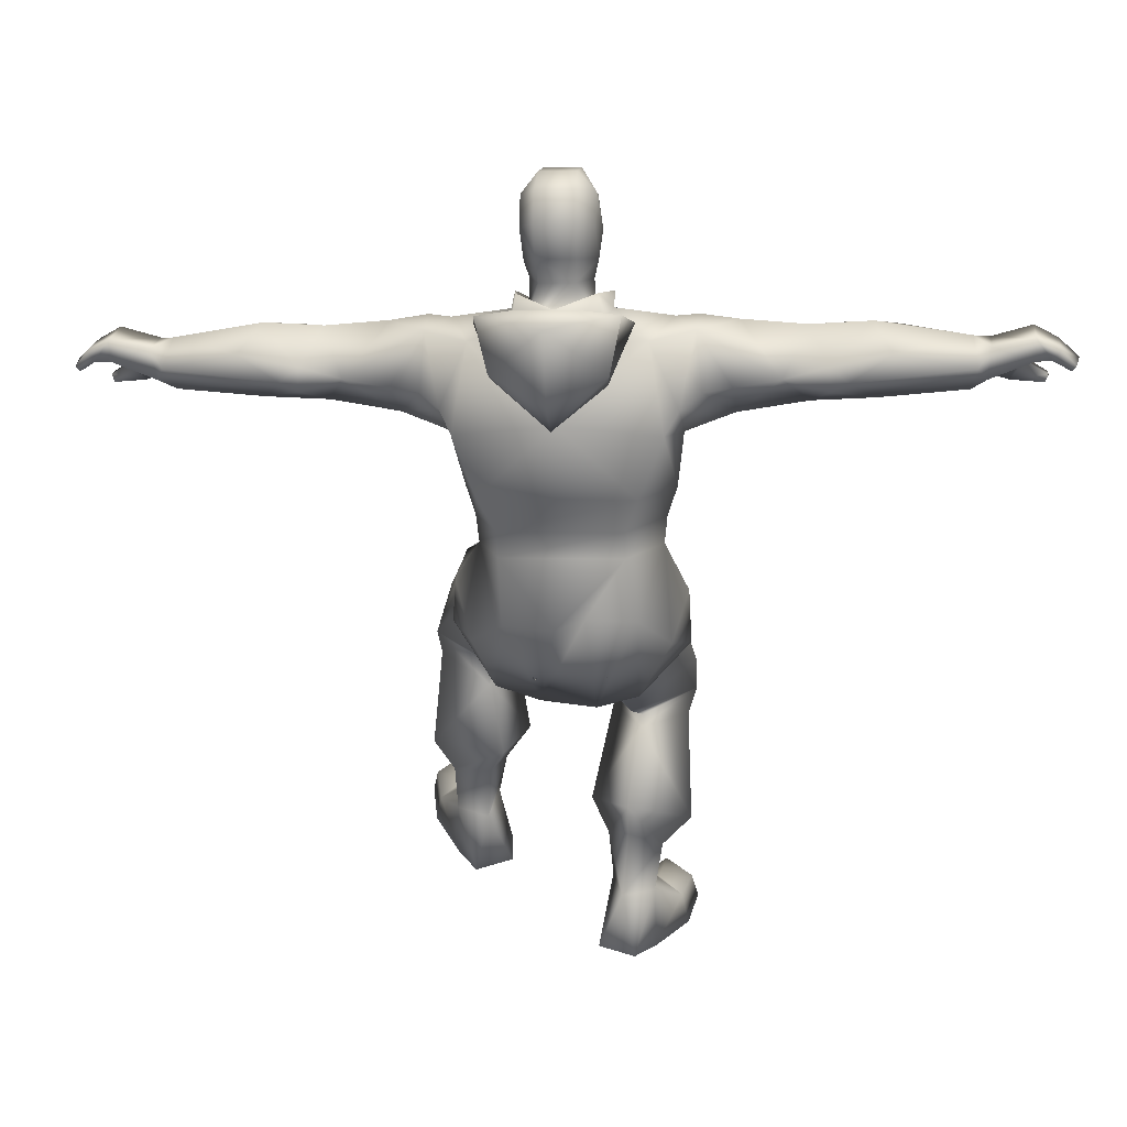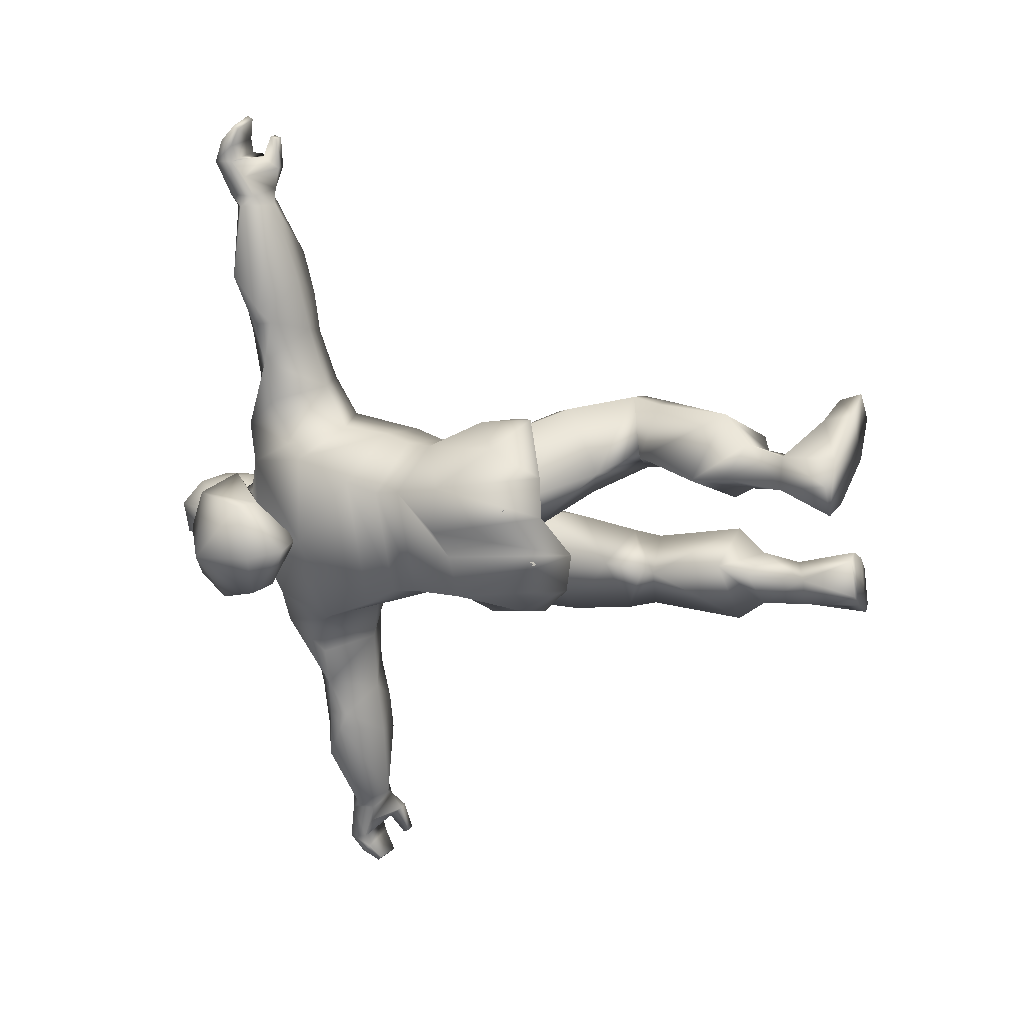
<metadata>
{"format":"obj","ext":"obj","renderer":"f3d","projection":"perspective","resolution":1024,"background":"white","views":[{"elev":32.7,"azim":-102.3,"up":"+Y"},{"elev":3.4,"azim":-72.5,"up":"+Z"}]}
</metadata>
<code>
v 0.2427 0.7585 0.4952
v 0.2272 0.7913 0.4684
v 0.2423 0.7688 0.4941
v 0.2543 0.7661 0.4974
v 0.2338 0.7702 0.5201
v 0.2451 0.7678 0.5249
v 0.2071 0.795 0.5289
v 0.2354 0.7932 0.5356
v 0.2367 0.8215 0.5406
v 0.2556 0.8014 0.5382
v 0.2599 0.8168 0.5408
v 0.2816 0.8041 0.5248
v 0.2812 0.8185 0.5225
v 0.2848 0.8036 0.5155
v 0.2837 0.8176 0.5149
v 0.2765 0.8135 0.4901
v 0.2815 0.8306 0.5159
v 0.2785 0.8256 0.4907
v 0.2881 0.8341 0.5044
v 0.2695 0.8319 0.4796
v 0.2742 0.8587 0.4762
v 0.2459 0.8346 0.463
v 0.2388 0.876 0.462
v 0.2139 0.852 0.4559
v 0.3262 0.1589 0.4162
v 0.285 0.1606 0.3894
v 0.2978 0.1928 0.3692
v 0.3523 0.1791 0.4172
v 0.366 0.3252 0.4079
v 0.3674 0.3266 0.437
v 0.3621 0.3594 0.405
v 0.3651 0.3578 0.4433
v 0.2928 0.4411 0.4104
v 0.2973 0.4376 0.4713
v 0.219 0.5141 0.4541
v 0.1936 0.4996 0.5639
v 0.2506 0.4 0.571
v 0.2208 0.4043 0.6237
v 0.2759 0.3047 0.6096
v 0.2579 0.3057 0.6435
v 0.2664 0.2741 0.6108
v 0.2528 0.2722 0.6365
v 0.193 0.1423 0.5957
v 0.1253 0.1755 0.6224
v 0.3133 0.6629 0.123
v 0.2376 0.6983 0.2186
v 0.295 0.6966 0.1084
v 0.2603 0.7224 0.1803
v 0.3253 0.7148 0.1234
v 0.2947 0.7374 0.211
v 0.3435 0.711 0.2046
v 0.322 0.7177 0.2523
v 0.3115 0.6594 0.2511
v 0.3056 0.6687 0.3012
v 0.2656 0.6593 0.2704
v 0.2904 0.6641 0.361
v 0.2378 0.6528 0.338
v 0.2326 0.7553 0.3907
v 0.272 0.7264 0.4329
v 0.2652 0.6368 0.525
v 0.2024 0.5797 0.6022
v 0.1308 0.5944 0.5976
v 0.1257 0.5639 0.5866
v 0.06909 0.6219 0.5413
v 0.07071 0.5855 0.5287
v 0.06123 0.7305 0.7449
v 0.04096 0.7431 0.8668
v 0.05678 0.7599 0.786
v 0.0748 0.7617 0.8722
v 0.1038 0.7728 0.7809
v 0.1385 0.7488 0.8184
v 0.1503 0.7495 0.767
v 0.1388 0.6904 0.7678
v 0.1644 0.6942 0.7237
v 0.1133 0.6867 0.7249
v 0.1878 0.6827 0.6676
v 0.1313 0.6721 0.6554
v 0.1992 0.6599 0.6212
v 0.2732 0.8859 0.4915
v 0.2912 0.8584 0.4973
v 0.2768 0.8606 0.5358
v 0.2782 0.8359 0.5339
v 0.2506 0.8624 0.5422
v 0.2492 0.836 0.5425
v 0.2203 0.84 0.5401
v 0.2066 0.8156 0.5331
v 0.1208 0.7872 0.5484
v 0.1741 0.7668 0.4865
v 0.114 0.787 0.4651
v 0.08242 0.8168 0.5259
v 0.07885 0.8283 0.4831
v 0.06647 0.818 0.4473
v 0.09829 0.8247 0.4251
v 0.1266 0.8083 0.3937
v 0.1699 0.7776 0.4015
v 0.1334 0.7489 0.474
v 0.08318 0.7435 0.5136
v 0.3487 0.6582 0.09422
v 0.3585 0.6566 0.09795
v 0.3403 0.6678 0.1159
v 0.3183 0.6879 0.08208
v 0.3044 0.6802 0.103
v 0.319 0.6976 0.05992
v 0.3127 0.7115 0.09955
v 0.3243 0.7195 0.05947
v 0.3482 0.7045 0.1125
v 0.3675 0.7114 0.07419
v 0.3723 0.6976 0.0518
v 0.3672 0.6869 0.05983
v 0.3666 0.6751 0.03487
v 0.05774 0.489 0.4558
v 0.08163 0.4861 0.4078
v 0.04696 0.5049 0.4844
v 0.04162 0.4989 0.5366
v 0.07508 0.3836 0.5486
v 0.07592 0.4439 0.5815
v 0.1264 0.4718 0.6119
v 0.1776 0.51 0.5879
v 0.2169 0.4908 0.539
v 0.2297 0.4897 0.5019
v 0.2361 0.5175 0.5023
v 0.2232 0.5187 0.5394
v 0.1796 0.5388 0.5894
v 0.1207 0.5358 0.583
v 0.06793 0.5569 0.5296
v 0.1078 0.5496 0.4101
v 0.06871 0.753 0.9579
v 0.07431 0.7413 0.9344
v 0.07908 0.7643 0.9358
v 0.03567 0.7723 0.9206
v 0.05025 0.7595 0.8829
v 0.0309 0.7503 0.9194
v 0.04348 0.7383 0.9026
v 0.08061 0.7155 0.8914
v 0.08397 0.7071 0.9175
v 0.2598 0.7105 0.5187
v 0.2588 0.7456 0.4886
v 0.2443 0.7709 0.4573
v 0.1822 0.7993 0.4452
v 0.1714 0.7729 0.4388
v 0.1415 0.7987 0.4736
v 0.1439 0.5097 0.4923
v 0.1228 0.3592 0.4558
v 0.0701 0.3803 0.5026
v 0.123 0.4093 0.6152
v 0.1915 0.4437 0.6157
v 0.1003 0.4696 0.4763
v 0.1715 0.4108 0.5063
v 0.2017 0.3383 0.4412
v 0.2675 0.3089 0.4278
v 0.2541 0.2923 0.4257
v 0.3043 0.3357 0.3776
v 0.3123 0.3027 0.3838
v 0.4098 0.05525 0.4251
v 0.3963 0.04906 0.3818
v 0.4045 0.08624 0.4201
v 0.3454 0.09288 0.4329
v 0.2884 0.1178 0.4411
v 0.3115 0.1169 0.4114
v 0.2801 0.1085 0.3914
v 0.2549 0.1739 0.4246
v 0.09263 0.6939 0.7862
v 0.06957 0.7181 0.7306
v 0.07495 0.7429 0.7291
v 0.08121 0.7312 0.6845
v 0.1236 0.7655 0.7228
v 0.1486 0.7654 0.6612
v 0.1708 0.7391 0.723
v 0.2034 0.025 0.6172
v 0.1662 0.02644 0.5715
v 0.2025 0.05682 0.6172
v 0.1726 0.05233 0.6389
v 0.1224 0.02916 0.6224
v 0.1295 0.06358 0.6161
v 0.07713 0.04246 0.574
v 0.09588 0.1049 0.5753
v 0.09332 0.1065 0.5383
v 0.1476 0.417 0.4819
v 0.1864 0.4203 0.512
v 0.1247 0.3289 0.5521
v 0.1715 0.2878 0.5778
v 0.1535 0.2843 0.571
v 0.1895 0.3006 0.642
v 0.1882 0.2692 0.6329
v 0.09613 0.4706 0.4872
v 0.05907 0.423 0.5107
v 0.07654 0.4055 0.5242
v 0.1082 0.4707 0.5857
v 0.148 0.3681 0.6282
v 0.2352 0.6881 0.2363
v 0.2395 0.7129 0.238
v 0.2179 0.7064 0.2784
v 0.2753 0.7374 0.2696
v 0.2583 0.7449 0.3334
v 0.3118 0.7131 0.3006
v 0.2769 0.7213 0.3906
v 0.1032 0.3995 0.446
v 0.1289 0.3893 0.4402
v 0.1603 0.4701 0.3999
v 0.2476 0.3899 0.3806
v 0.3358 0.6815 0.02889
v 0.3276 0.6952 0.04512
v 0.3621 0.6886 0.07496
v 0.3491 0.6775 0.1321
v 0.05323 0.7325 0.9704
v 0.05288 0.7381 0.975
v 0.02875 0.7614 0.9441
v 0.02891 0.7499 0.9367
v 0.0253 0.7385 0.9559
v 0.06912 0.7415 0.9498
v 0.1298 0.1078 0.5371
v 0.1655 0.06925 0.5763
v 0.1336 0.1033 0.5764
v 0.164 0.1326 0.5805
v 0.1524 0.1488 0.5367
v 0.2587 0.8164 0.4745
v 0.2297 0.8101 0.4629
v 0.2541 0.7899 0.4797
v 0.2724 0.7989 0.4895
v 0.261 0.8882 0.528
v 0.2152 0.8812 0.5326
v 0.1908 0.8574 0.5248
v 0.0994 0.6967 0.4658
v 0.1377 0.7664 0.4743
v 0.07544 0.6858 0.5676
v 0.1195 0.6149 0.3913
v 0.1887 0.7657 0.5268
v 0.2128 0.7767 0.5512
v 0.2423 0.7488 0.5373
v 0.157 0.8039 0.5204
v 0.1588 0.7734 0.503
v 0.1966 0.7032 0.321
v 0.1866 0.7002 0.3493
v 0.2082 0.7558 0.3595
v 0.3577 0.6764 0.08145
v 0.3637 0.6599 0.05987
v 0.3607 0.6525 0.06222
v 0.3722 0.6584 0.06291
v 0.3688 0.65 0.0655
v 0.3696 0.6738 0.08523
v 0.3396 0.07864 0.3811
v 0.3926 0.07503 0.3865
v 0.04467 0.728 0.8786
v 0.08612 0.7523 0.8947
v 0.09776 0.7237 0.8825
v 0.06312 0.7091 0.87
v 0.08587 0.7262 0.9324
v 0.07246 0.7046 0.9503
v 0.074 0.7134 0.9535
v 0.06541 0.7149 0.9506
v 0.07395 0.7087 0.9144
v 0.0991 0.7161 0.6105
v 0.08932 0.7042 0.5857
v 0.09025 0.7224 0.6386
v 0.2701 0.7868 0.5174
v 0.2696 0.7857 0.5037
v 0.2712 0.7883 0.5177
v 0.2637 0.7669 0.516
v 0.2705 0.7854 0.5176
v 0.27 0.7867 0.5172
v 0.2615 0.7871 0.5277
v 0.1412 0.6746 0.3719
v 0.1989 0.5828 0.395
v 0.1878 0.5535 0.4028
v 0.2713 0.6452 0.403
v 0.2135 0.6373 0.3859
v 0.101 0.7583 0.4017
v 0.07188 0.7066 0.456
v 0.05291 0.7442 0.4473
v 0.06424 0.763 0.5101
v 0.2181 0.7363 0.5941
v 0.1964 0.7365 0.6337
v 0.1642 0.7677 0.6002
v 0.1847 0.7727 0.543
v 0.2276 0.745 0.544
v 0.1097 0.213 0.5465
v 0.1129 0.1744 0.5486
v 0.2391 0.2076 0.4375
v 0.2338 0.7607 0.5212
v 0.2449 0.7445 0.4968
v 0.2352 0.7464 0.5237
v 0.155 0.07274 0.5957
v 0.1187 0.1489 0.589
v 0.2616 0.8283 0.5403
v 0.2801 0.8307 0.5202
v 0.2506 0.7407 0.4753
v 0.2149 0.7671 0.4472
v 0.1802 0.754 0.3962
v 0.2578 0.5661 0.4347
v 0.2519 0.577 0.5253
v 0.2693 0.4957 0.4709
v 0.2398 0.4677 0.5652
v 0.2286 0.502 0.4367
v 0.1886 0.478 0.3802
v 0.1808 0.5251 0.4047
v 0.1419 0.4317 0.387
v 0.205 0.4162 0.3795
v 0.2553 0.4699 0.4047
v 0.1408 0.6509 0.6057
v 0.1252 0.7708 0.6097
v 0.2488 0.6472 0.5598
v 0.2286 0.6575 0.5993
v 0.2075 0.5501 0.5772
v 0.2343 0.5424 0.5602
v 0.2234 0.5453 0.5868
v 0.2209 0.5469 0.553
v 0.2599 0.5908 0.5497
v 0.244 0.5956 0.5402
v 0.2641 0.6125 0.5543
v 0.2482 0.6173 0.5446
v 0.2647 0.6422 0.5695
v 0.2932 0.6623 0.5337
v 0.2612 0.6549 0.582
v 0.2452 0.6597 0.5725
v 0.2446 0.6527 0.6089
v 0.3324 0.7059 0.0378
v 0.3382 0.6867 0.025
v 0.3693 0.6802 0.03047
v 0.3368 0.6641 0.2066
v 0.2861 0.6587 0.2088
v 0.3467 0.09389 0.4105
v 0.2577 0.1078 0.4216
v 0.1325 0.7012 0.8179
v 0.1875 0.8677 0.464
v 0.1703 0.8355 0.502
v 0.1829 0.8333 0.4642
v 0.1752 0.8077 0.5029
v 0.1865 0.8056 0.4686
v 0.2763 0.7975 0.5101
v 0.2714 0.7983 0.525
v 0.2074 0.7612 0.4623
v 0.2128 0.3571 0.5266
v 0.2356 0.2958 0.5562
v 0.1436 0.778 0.5218
v 0.1243 0.7643 0.563
v 0.1587 0.7702 0.6231
v 0.2426 0.7555 0.3701
v 0.2279 0.2655 0.5589
v 0.1818 0.1759 0.5245
v 0.3192 0.2978 0.4673
v 0.3003 0.194 0.4798
v 0.3127 0.3296 0.4746
v 0.2448 0.04312 0.4044
v 0.2799 0.04278 0.3914
v 0.2481 0.04827 0.4469
v 0.2826 0.05024 0.4549
v 0.3538 0.0518 0.4428
v 0.3458 0.04379 0.3765
v 0.2321 0.5306 0.4338
v 0.1106 0.5781 0.4093
v 0.1152 0.04087 0.5224
v 0.1678 0.02702 0.6459
v 0.2412 0.897 0.4801
v 0.2057 0.8949 0.4689
v 0.1751 0.8698 0.5011
v 0.194 0.8968 0.5053
v 0.2292 0.8991 0.5166
v 0.1175 0.7392 0.4124
v 0.1428 0.3703 0.4122
v 0.2937 0.1614 0.4511
v 0.258 0.3809 0.4942
v 0.1629 0.6926 0.3644
v 0.2772 0.6672 0.5243
v 0.2762 0.638 0.5102
v 0.2921 0.6332 0.5199
v 0.1102 0.7052 0.4689
v 0.1718 0.771 0.464
v 0.025 0.744 0.96
v 0.06417 0.7071 0.9476
v 0.07427 0.7286 0.9281
v 0.05613 0.04986 0.544
v 0.08261 0.04847 0.5103
f 2 331 1
f 3 2 1
f 4 2 3
f 5 4 3
f 6 4 5
f 7 6 5
f 8 6 7
f 9 8 7
f 10 8 9
f 11 10 9
f 12 10 11
f 13 12 11
f 14 12 13
f 15 14 13
f 16 14 15
f 17 16 15
f 18 16 17
f 19 18 17
f 20 18 19
f 21 20 19
f 22 20 21
f 23 22 21
f 24 22 23
f 354 24 23
f 324 24 354
f 25 26 27
f 25 27 28
f 28 27 29
f 28 29 30
f 30 29 31
f 30 31 32
f 32 31 33
f 32 33 34
f 34 33 35
f 34 35 179
f 179 35 36
f 179 36 37
f 37 36 38
f 37 38 39
f 39 38 40
f 39 40 41
f 41 40 42
f 41 42 43
f 43 42 44
f 43 44 214
f 214 44 283
f 46 320 45
f 47 46 45
f 48 46 47
f 49 48 47
f 50 48 49
f 51 50 49
f 52 50 51
f 53 52 51
f 54 52 53
f 55 54 53
f 56 54 55
f 57 56 55
f 265 56 57
f 266 265 57
f 58 234 337
f 196 58 337
f 59 58 196
f 265 59 196
f 136 59 265
f 60 136 265
f 78 136 60
f 61 78 60
f 62 78 61
f 63 62 61
f 64 62 63
f 65 64 63
f 350 64 65
f 67 246 66
f 68 67 66
f 69 67 68
f 70 69 68
f 71 69 70
f 72 71 70
f 73 71 72
f 74 73 72
f 75 73 74
f 76 75 74
f 77 75 76
f 78 77 76
f 299 77 78
f 79 23 21
f 80 79 21
f 81 79 80
f 82 81 80
f 83 81 82
f 84 83 82
f 85 83 84
f 9 85 84
f 86 85 9
f 7 86 9
f 327 86 7
f 227 327 7
f 231 327 227
f 87 88 89
f 87 89 90
f 90 89 91
f 90 91 92
f 92 91 93
f 92 93 94
f 94 93 89
f 94 89 95
f 95 89 88
f 95 88 96
f 96 88 87
f 96 87 97
f 100 99 98
f 101 100 98
f 102 100 101
f 103 102 101
f 104 102 103
f 105 104 103
f 106 104 105
f 107 106 105
f 203 106 107
f 108 203 107
f 109 203 108
f 110 109 108
f 143 112 111
f 113 143 111
f 144 143 113
f 114 144 113
f 115 144 114
f 116 115 114
f 145 115 116
f 117 145 116
f 146 145 117
f 118 146 117
f 119 146 118
f 121 349 120
f 119 121 120
f 122 121 119
f 118 122 119
f 123 122 118
f 124 123 118
f 63 123 124
f 125 63 124
f 65 63 125
f 126 65 125
f 350 65 126
f 128 210 127
f 129 128 127
f 244 128 129
f 130 244 129
f 131 244 130
f 132 131 130
f 243 131 132
f 133 243 132
f 134 243 133
f 251 134 133
f 135 134 251
f 136 281 280
f 137 136 280
f 286 136 137
f 138 286 137
f 287 286 138
f 139 287 138
f 140 287 139
f 141 140 139
f 224 140 141
f 334 224 141
f 143 142 359
f 144 142 143
f 115 142 144
f 145 142 115
f 146 142 145
f 292 142 146
f 291 142 292
f 298 142 291
f 297 142 298
f 359 142 297
f 179 147 148
f 179 148 361
f 361 148 149
f 361 149 342
f 342 149 150
f 342 150 151
f 151 150 152
f 151 152 153
f 153 152 29
f 153 29 27
f 154 155 156
f 154 156 347
f 347 156 157
f 347 157 158
f 158 157 159
f 158 159 25
f 25 159 160
f 25 160 26
f 26 160 322
f 26 322 161
f 66 246 162
f 163 66 162
f 164 66 163
f 165 164 163
f 166 164 165
f 167 166 165
f 168 166 167
f 272 168 167
f 76 168 272
f 78 76 272
f 169 170 171
f 169 171 352
f 352 171 172
f 352 172 173
f 173 172 174
f 173 174 175
f 175 174 176
f 175 176 371
f 371 176 177
f 371 177 372
f 178 179 332
f 178 332 180
f 180 332 333
f 180 333 181
f 181 333 182
f 181 182 183
f 183 182 184
f 183 184 42
f 42 184 44
f 185 179 178
f 185 178 186
f 186 178 187
f 186 187 188
f 188 187 189
f 188 189 38
f 38 189 183
f 38 183 40
f 40 183 42
f 190 320 46
f 191 190 46
f 192 190 191
f 193 192 191
f 194 192 193
f 195 194 193
f 196 194 195
f 56 196 195
f 265 196 56
f 148 147 197
f 148 197 198
f 198 197 199
f 198 199 200
f 200 199 33
f 200 33 152
f 152 33 31
f 152 31 29
f 110 318 317
f 201 110 317
f 109 110 201
f 202 109 201
f 203 109 202
f 103 203 202
f 240 203 103
f 235 240 103
f 100 102 45
f 204 100 45
f 106 100 204
f 49 106 204
f 104 106 49
f 47 104 49
f 102 104 47
f 45 102 47
f 127 210 205
f 206 127 205
f 207 127 206
f 368 207 206
f 208 207 368
f 209 208 368
f 210 208 209
f 205 210 209
f 170 211 212
f 212 211 213
f 213 211 214
f 214 211 215
f 215 211 177
f 177 211 372
f 372 211 351
f 351 211 170
f 20 216 18
f 22 216 20
f 217 216 22
f 2 216 217
f 218 216 2
f 219 216 218
f 16 216 219
f 18 216 16
f 220 79 81
f 83 220 81
f 221 220 83
f 85 221 83
f 222 221 85
f 86 222 85
f 325 222 86
f 327 325 86
f 224 223 288
f 335 223 224
f 225 223 335
f 64 223 225
f 226 223 64
f 262 223 226
f 288 223 262
f 281 228 227
f 229 228 281
f 275 228 229
f 274 228 275
f 230 228 274
f 231 228 230
f 227 228 231
f 191 46 48
f 50 191 48
f 193 191 50
f 52 193 50
f 195 193 52
f 54 195 52
f 56 195 54
f 55 320 190
f 192 55 190
f 57 55 192
f 232 57 192
f 233 57 232
f 234 233 232
f 362 233 234
f 236 235 98
f 237 236 98
f 238 236 237
f 239 238 237
f 240 238 239
f 99 240 239
f 100 240 99
f 343 322 160
f 343 160 344
f 344 160 241
f 344 241 348
f 348 241 242
f 348 242 155
f 155 242 156
f 131 243 67
f 69 131 67
f 244 131 69
f 245 244 69
f 134 244 245
f 246 134 245
f 243 134 246
f 247 134 135
f 248 247 135
f 249 247 248
f 369 249 248
f 250 249 369
f 251 250 369
f 370 250 251
f 77 253 252
f 254 77 252
f 165 77 254
f 300 165 254
f 167 165 300
f 336 167 300
f 272 167 336
f 168 76 74
f 72 168 74
f 166 168 72
f 70 166 72
f 164 166 70
f 68 164 70
f 66 164 68
f 257 256 255
f 329 256 257
f 219 256 329
f 4 256 219
f 258 256 4
f 259 256 258
f 260 256 259
f 259 261 260
f 258 261 259
f 6 261 258
f 10 261 6
f 330 261 10
f 257 261 330
f 255 261 257
f 226 263 262
f 264 263 226
f 289 263 264
f 265 263 289
f 266 263 265
f 262 263 266
f 267 268 269
f 267 269 92
f 92 269 270
f 92 270 90
f 90 270 97
f 90 97 87
f 78 271 136
f 272 271 78
f 273 271 272
f 274 271 273
f 275 271 274
f 136 271 275
f 182 276 44
f 44 276 283
f 283 276 277
f 277 276 215
f 215 276 339
f 339 276 182
f 27 278 151
f 151 278 341
f 341 278 360
f 360 278 161
f 161 278 26
f 26 278 27
f 7 279 227
f 5 279 7
f 1 279 5
f 280 279 1
f 281 279 280
f 227 279 281
f 172 171 282
f 172 282 174
f 174 282 213
f 174 213 176
f 176 213 214
f 176 214 283
f 284 9 84
f 82 284 84
f 285 284 82
f 17 285 82
f 13 285 17
f 15 13 17
f 59 136 286
f 287 59 286
f 58 59 287
f 288 58 287
f 234 58 288
f 60 265 289
f 290 60 289
f 61 60 290
f 122 61 290
f 123 61 122
f 120 293 298
f 291 120 298
f 119 120 291
f 292 119 291
f 146 119 292
f 295 294 293
f 296 294 295
f 297 294 296
f 298 294 297
f 293 294 298
f 299 78 62
f 225 299 62
f 253 299 225
f 335 253 225
f 300 253 335
f 305 304 315
f 315 304 313
f 313 304 311
f 311 304 309
f 309 304 307
f 308 306 310
f 310 306 301
f 301 306 314
f 314 306 302
f 302 306 303
f 304 305 306
f 304 306 307
f 307 306 308
f 307 308 309
f 309 308 310
f 311 312 301
f 311 301 313
f 313 301 314
f 313 314 315
f 315 314 302
f 202 316 105
f 317 316 202
f 318 316 317
f 108 316 318
f 105 316 108
f 204 319 51
f 45 319 204
f 320 319 45
f 53 319 320
f 51 319 53
f 159 321 241
f 241 321 242
f 242 321 156
f 156 321 157
f 157 321 159
f 347 158 346
f 346 158 345
f 345 158 322
f 322 158 360
f 360 158 25
f 328 331 2
f 217 328 2
f 326 328 217
f 24 326 217
f 324 326 24
f 124 117 116
f 114 124 116
f 125 124 114
f 113 125 114
f 111 125 113
f 73 75 162
f 323 73 162
f 71 73 323
f 245 71 323
f 69 71 245
f 208 132 130
f 128 132 208
f 247 132 128
f 370 132 247
f 133 132 370
f 324 356 355
f 325 324 355
f 326 324 325
f 327 326 325
f 328 326 327
f 14 16 219
f 329 14 219
f 12 14 329
f 330 12 329
f 10 12 330
f 138 280 331
f 367 138 331
f 139 138 367
f 141 139 367
f 141 367 231
f 230 141 231
f 334 141 230
f 274 334 230
f 95 358 94
f 94 358 267
f 267 358 268
f 268 358 366
f 332 179 37
f 332 37 333
f 333 37 39
f 333 39 41
f 178 180 187
f 187 180 189
f 189 180 183
f 183 180 181
f 335 334 274
f 273 335 274
f 300 335 273
f 336 300 273
f 234 232 192
f 194 234 192
f 337 234 194
f 196 337 194
f 338 333 41
f 338 41 339
f 339 41 43
f 339 43 214
f 340 341 30
f 340 30 342
f 342 30 32
f 342 32 34
f 150 149 152
f 152 149 200
f 200 149 198
f 198 149 148
f 343 344 345
f 345 344 346
f 346 344 347
f 347 344 348
f 349 295 293
f 264 295 349
f 350 295 264
f 126 295 350
f 351 170 175
f 175 170 173
f 173 170 352
f 352 170 169
f 353 79 220
f 357 353 220
f 354 353 357
f 356 354 357
f 355 221 222
f 356 221 355
f 357 221 356
f 220 221 357
f 358 95 96
f 358 96 366
f 366 96 97
f 112 359 296
f 295 112 296
f 126 112 295
f 121 122 290
f 289 121 290
f 349 121 289
f 28 30 341
f 28 341 25
f 25 341 360
f 130 129 127
f 207 130 127
f 208 130 207
f 75 77 165
f 163 75 165
f 162 75 163
f 171 170 212
f 171 212 282
f 282 212 213
f 19 17 82
f 80 19 82
f 21 19 80
f 11 9 284
f 285 11 284
f 13 11 285
f 34 179 361
f 34 361 342
f 288 262 362
f 234 288 362
f 136 275 229
f 281 136 229
f 312 311 309
f 312 309 365
f 310 301 363
f 310 363 364
f 303 305 315
f 303 315 302
f 364 363 312
f 364 312 365
f 310 364 365
f 310 365 309
f 268 366 97
f 268 97 270
f 111 112 126
f 125 111 126
f 100 106 203
f 240 100 203
f 99 239 237
f 98 99 237
f 235 236 238
f 240 235 238
f 101 98 235
f 103 101 235
f 182 333 338
f 182 338 339
f 340 342 151
f 340 151 341
f 155 154 347
f 155 347 348
f 367 328 327
f 231 367 327
f 128 244 134
f 247 128 134
f 205 209 368
f 206 205 368
f 369 248 135
f 251 369 135
f 249 250 370
f 247 249 370
f 246 245 323
f 162 246 323
f 300 254 252
f 253 300 252
f 175 371 372
f 175 372 351
f 283 277 177
f 283 177 176
f 23 79 353
f 354 23 353
f 4 219 218
f 2 4 218
f 33 199 35
f 140 224 288
f 288 287 140
f 262 266 362
f 264 349 289
f 226 350 264
f 94 267 92
f 359 112 143
f 188 38 36
f 334 335 224
f 64 225 62
f 63 61 123
f 303 306 305
f 363 301 312
f 270 269 268
f 350 226 64
f 93 91 89
f 272 336 273
f 320 55 53
f 202 105 103
f 108 107 105
f 49 204 51
f 318 110 108
f 201 317 202
f 233 362 57
f 57 362 266
f 44 184 182
f 214 215 339
f 153 27 151
f 343 345 322
f 159 241 160
f 360 161 322
f 367 331 328
f 5 3 1
f 296 359 297
f 117 124 118
f 331 280 1
f 120 349 293
f 280 138 137
f 210 128 208
f 246 67 243
f 251 133 370
f 77 299 253
f 277 215 177
f 356 324 354
f 355 222 325
f 24 217 22
f 258 4 6
f 10 6 8
f 257 330 329
f 260 261 256
f 256 261 255

</code>
